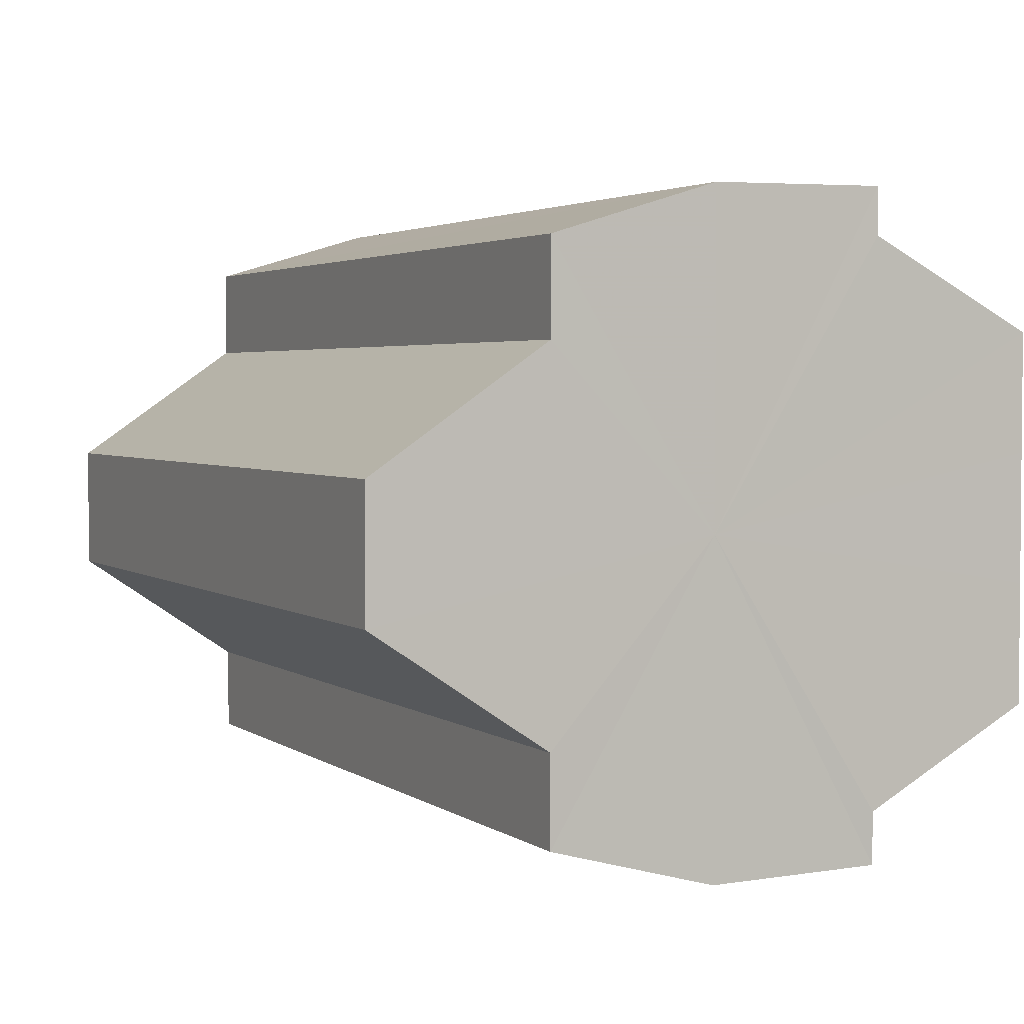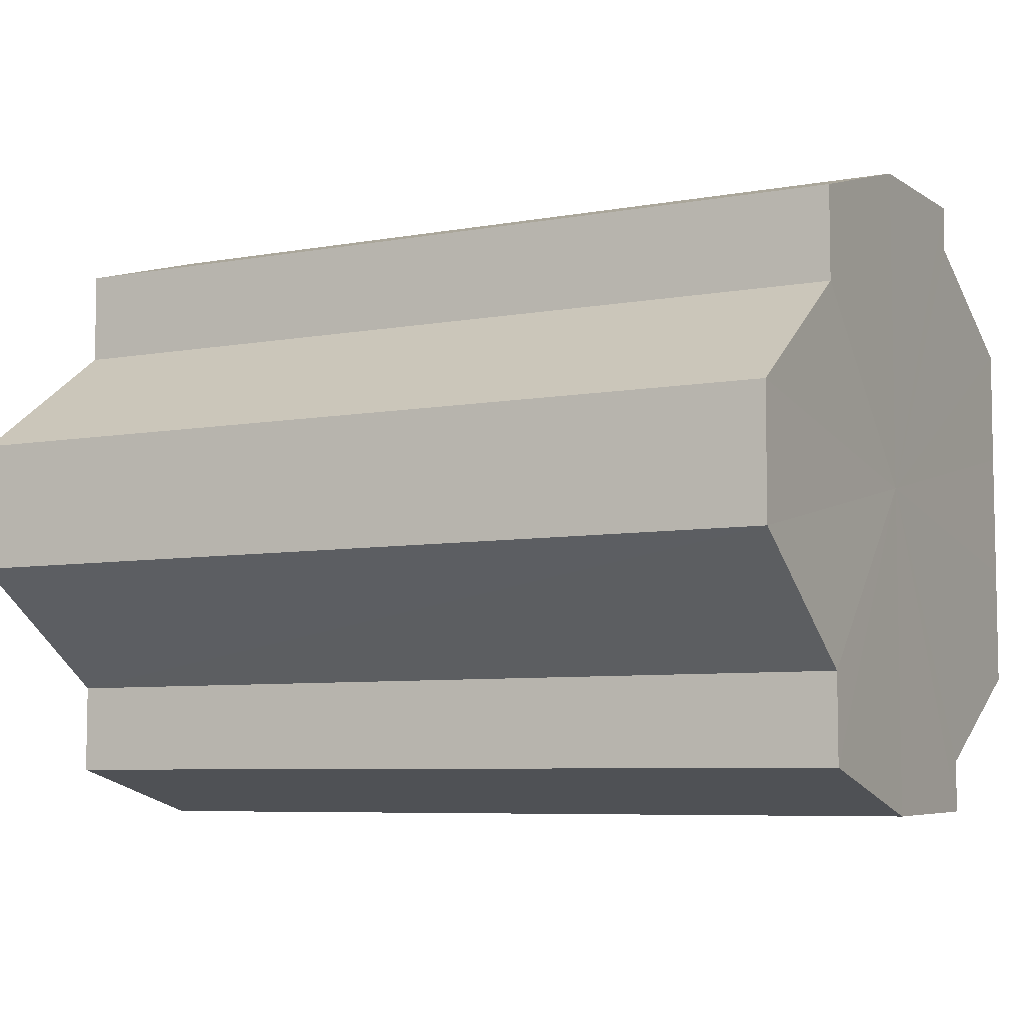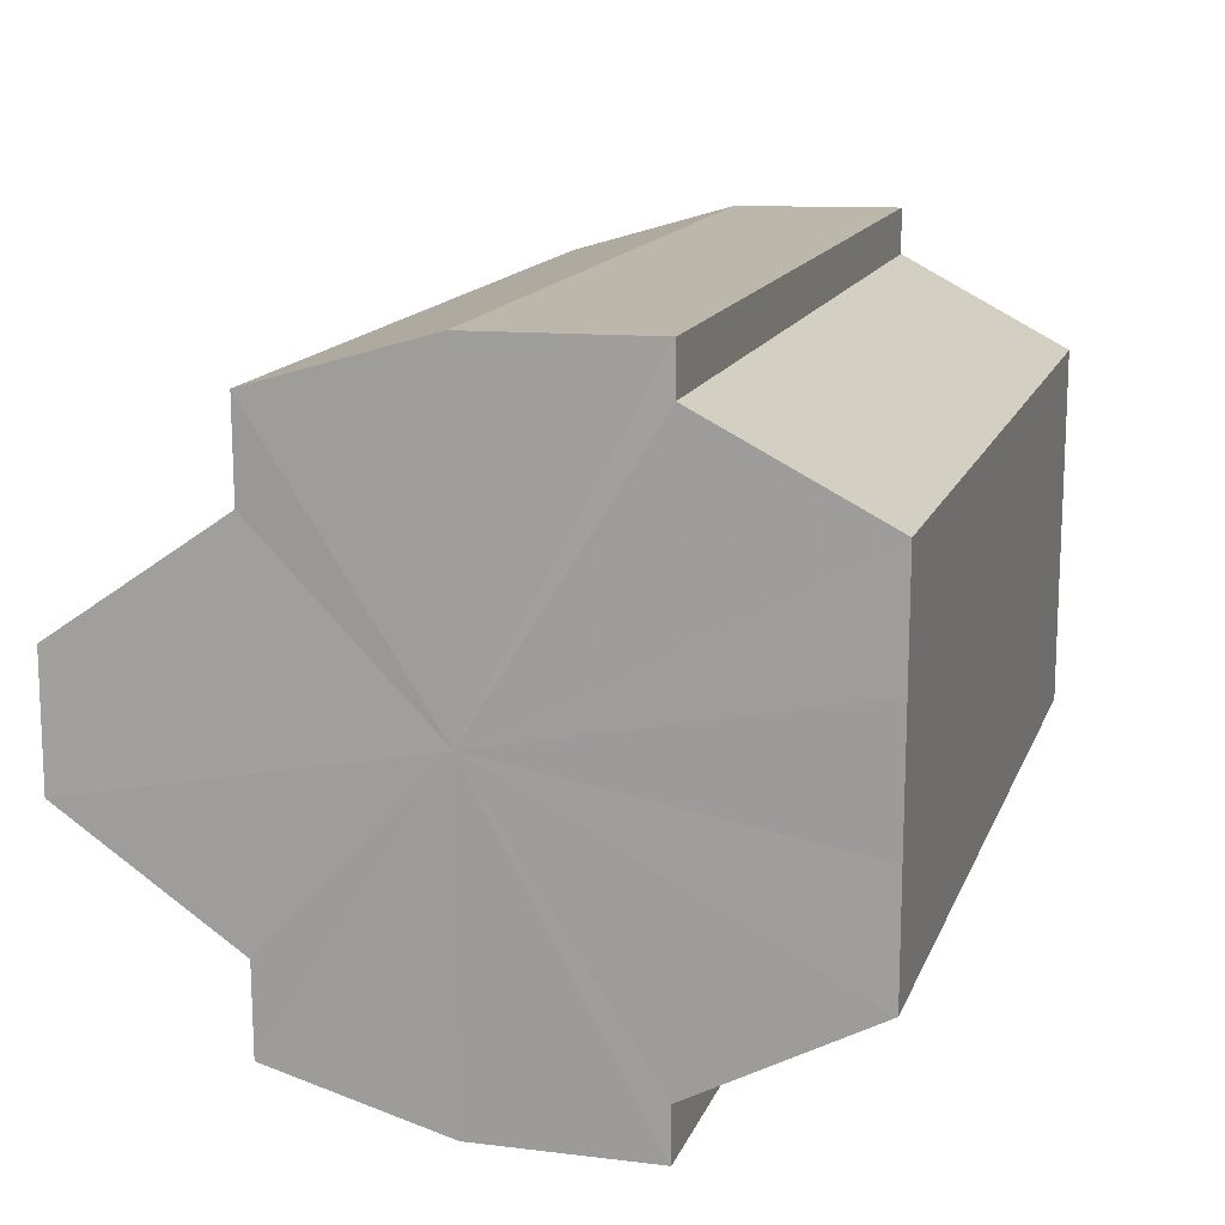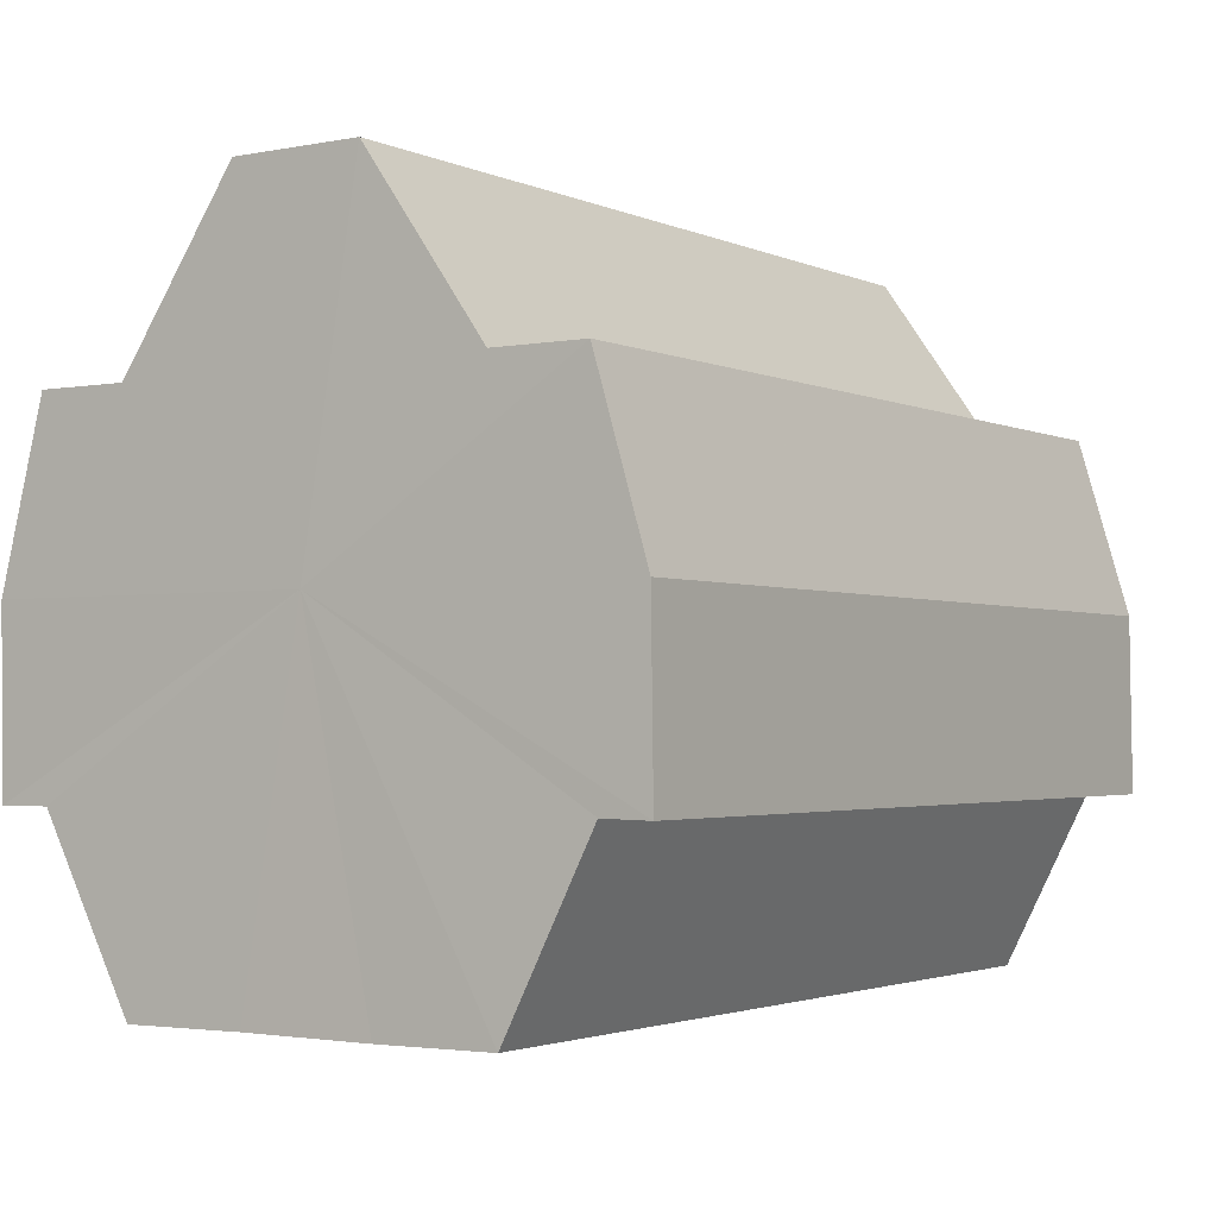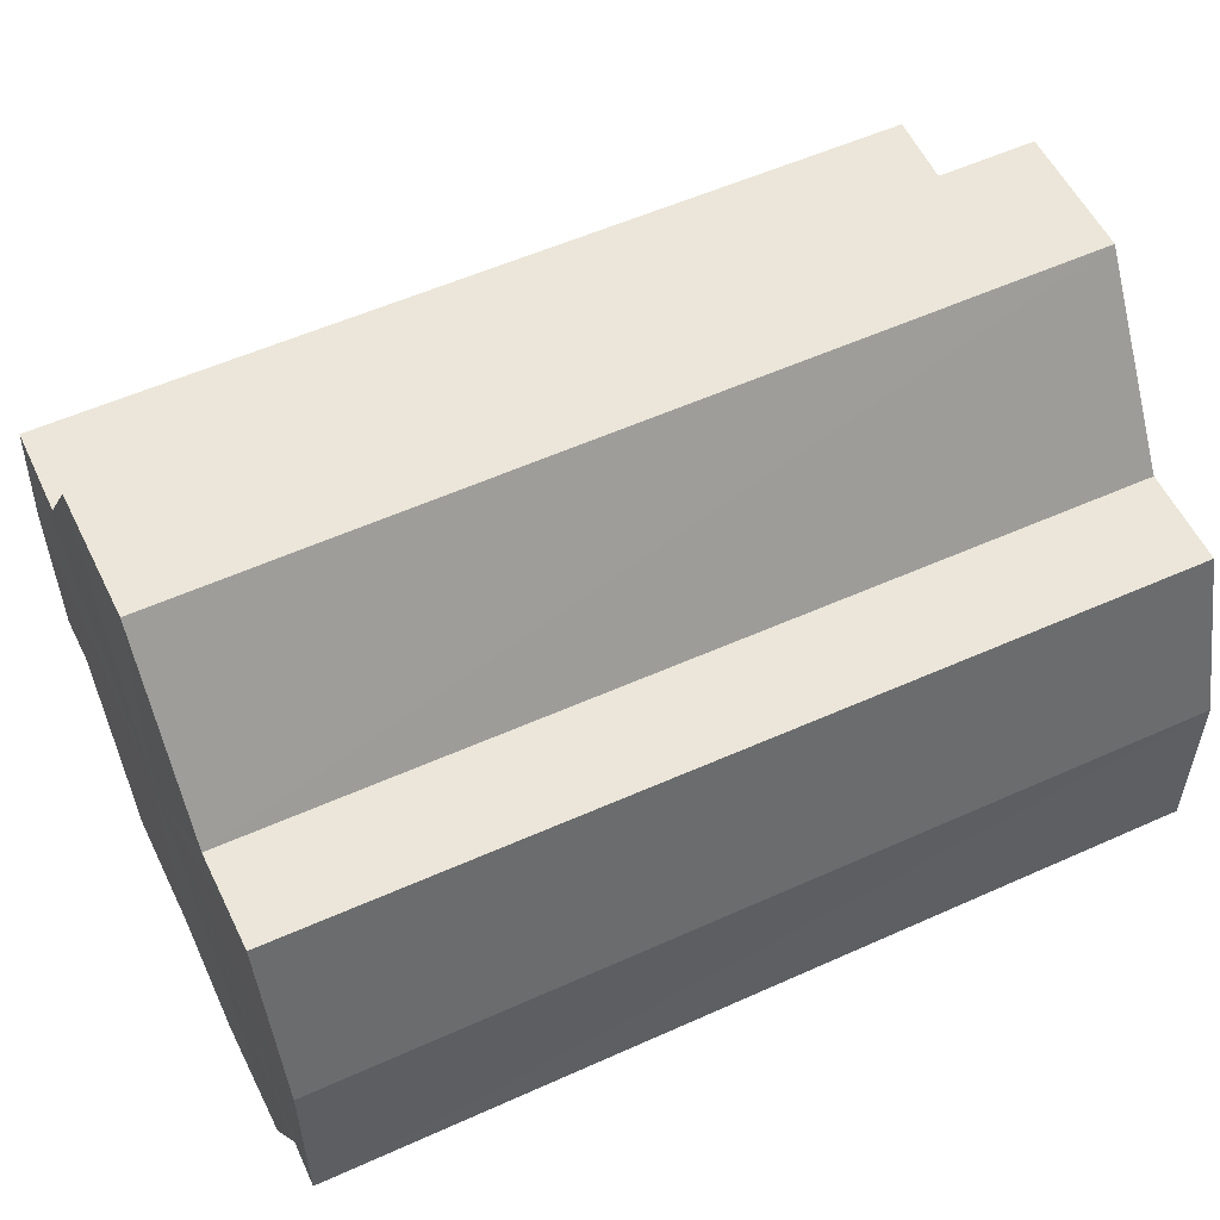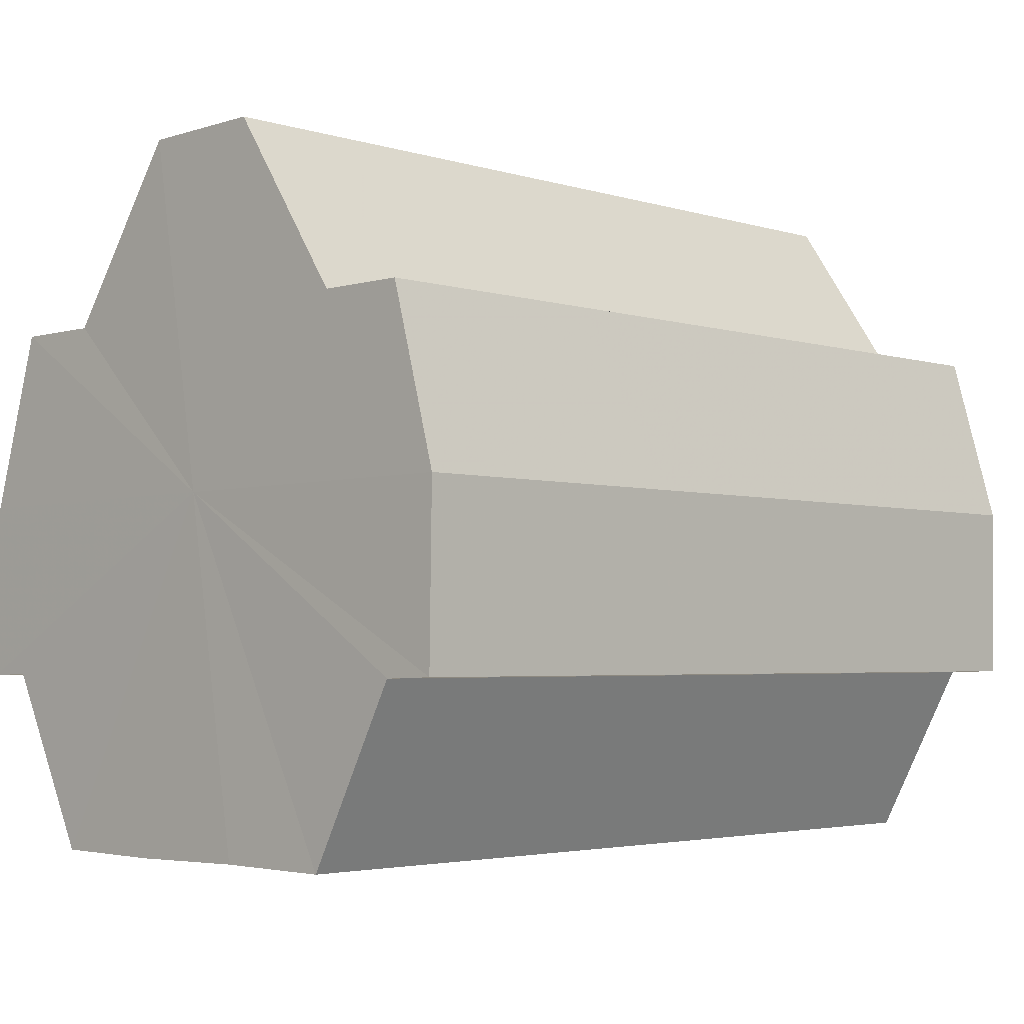
<metadata>
{"format":"obj","ext":"obj","renderer":"f3d","projection":"perspective","resolution":1024,"background":"white","views":[{"elev":3.1,"azim":-116.1,"up":"+Z"},{"elev":-6.7,"azim":-151.9,"up":"+Z"},{"elev":14.7,"azim":-73.5,"up":"+Z"},{"elev":-2.5,"azim":-56.7,"up":"+Y"},{"elev":56.3,"azim":-25.2,"up":"+Y"},{"elev":-3.7,"azim":134.1,"up":"+Y"}]}
</metadata>
<code>
o 12778
v 2234 1857 9.616
v 2234 1857 9.615
v 2234 1857 9.616
v 2234 1857 9.612
v 2234 1857 9.615
v 2234 1857 9.615
v 2234 1857 9.615
v 2234 1857 9.607
v 2234 1857 9.612
v 2234 1857 9.6
v 2234 1857 9.607
v 2234 1857 9.612
v 2234 1857 9.612
v 2234 1857 9.593
v 2234 1857 9.6
v 2234 1857 9.586
v 2234 1857 9.593
v 2234 1857 9.607
v 2234 1857 9.607
v 2234 1857 9.581
v 2234 1857 9.586
v 2234 1857 9.578
v 2234 1857 9.581
v 2234 1857 9.578
v 2234 1857 9.578
v 2234 1857 9.6
v 2234 1857 9.6
v 2234 1857 9.593
v 2234 1857 9.593
v 2234 1857 9.586
v 2234 1857 9.586
v 2234 1857 9.581
v 2234 1857 9.581
v 2234 1857 9.578
v 2234 1857 9.578
v 2234 1857 9.578
v 2234 1857 9.578
v 2234 1857 9.597
v 2234 1857 9.578
v 2234 1857 9.581
v 2234 1857 9.581
v 2234 1857 9.587
v 2234 1857 9.586
v 2234 1857 9.594
v 2234 1857 9.593
v 2234 1857 9.601
v 2234 1857 9.6
v 2234 1857 9.608
v 2234 1857 9.607
v 2234 1857 9.613
v 2234 1857 9.612
v 2234 1857 9.615
v 2234 1857 9.616
v 2234 1857 9.613
v 2234 1857 9.616
v 2234 1857 9.608
v 2234 1857 9.613
v 2234 1857 9.601
v 2234 1857 9.608
v 2234 1857 9.594
v 2234 1857 9.601
v 2234 1857 9.587
v 2234 1857 9.594
v 2234 1857 9.581
v 2234 1857 9.587
v 2234 1857 9.578
v 2234 1857 9.581
v 2234 1857 9.578
v 2234 1857 9.581
v 2234 1857 9.587
v 2234 1857 9.581
v 2234 1857 9.594
v 2234 1857 9.587
v 2234 1857 9.601
v 2234 1857 9.594
v 2234 1857 9.608
v 2234 1857 9.601
v 2234 1857 9.613
v 2234 1857 9.608
v 2234 1857 9.616
v 2234 1857 9.613
v 2234 1857 9.597
v 2234 1857 9.616
v 2234 1857 9.615
v 2234 1857 9.613
v 2234 1857 9.612
v 2234 1857 9.608
v 2234 1857 9.607
v 2234 1857 9.601
v 2234 1857 9.6
v 2234 1857 9.594
v 2234 1857 9.593
v 2234 1857 9.587
v 2234 1857 9.586
v 2234 1857 9.581
v 2234 1857 9.581
v 2234 1857 9.578
v 2234 1857 9.578
f 1 2 3
f 2 4 5
f 3 6 7
f 4 8 9
f 8 10 11
f 7 12 13
f 10 14 15
f 14 16 17
f 13 18 19
f 16 20 21
f 20 22 23
f 22 24 25
f 19 26 27
f 27 28 29
f 29 30 31
f 31 32 33
f 33 34 35
f 35 36 37
f 38 36 39
f 38 40 36
f 38 39 41
f 38 42 40
f 38 41 43
f 38 44 42
f 38 43 45
f 38 46 44
f 38 45 47
f 38 48 46
f 38 47 49
f 38 50 48
f 38 49 51
f 38 51 52
f 38 53 50
f 38 52 53
f 54 53 55
f 56 57 54
f 58 59 56
f 60 61 58
f 62 63 60
f 64 65 62
f 66 67 64
f 68 69 66
f 69 70 71
f 70 72 73
f 72 74 75
f 74 76 77
f 76 78 79
f 78 80 81
f 82 83 84
f 82 85 83
f 82 84 86
f 82 87 85
f 82 86 88
f 82 89 87
f 82 88 90
f 82 91 89
f 82 90 92
f 82 93 91
f 82 92 94
f 82 95 93
f 82 94 96
f 82 97 95
f 82 96 98
f 82 98 97

</code>
